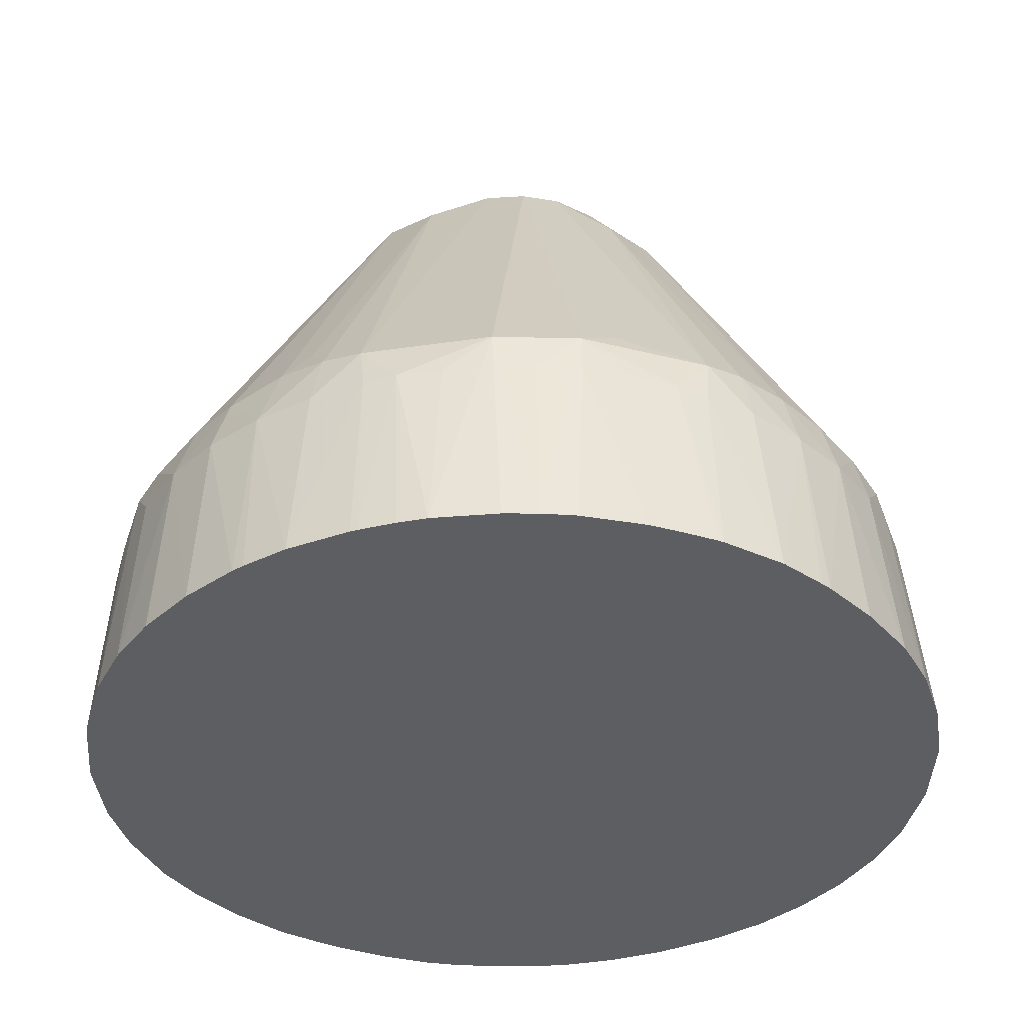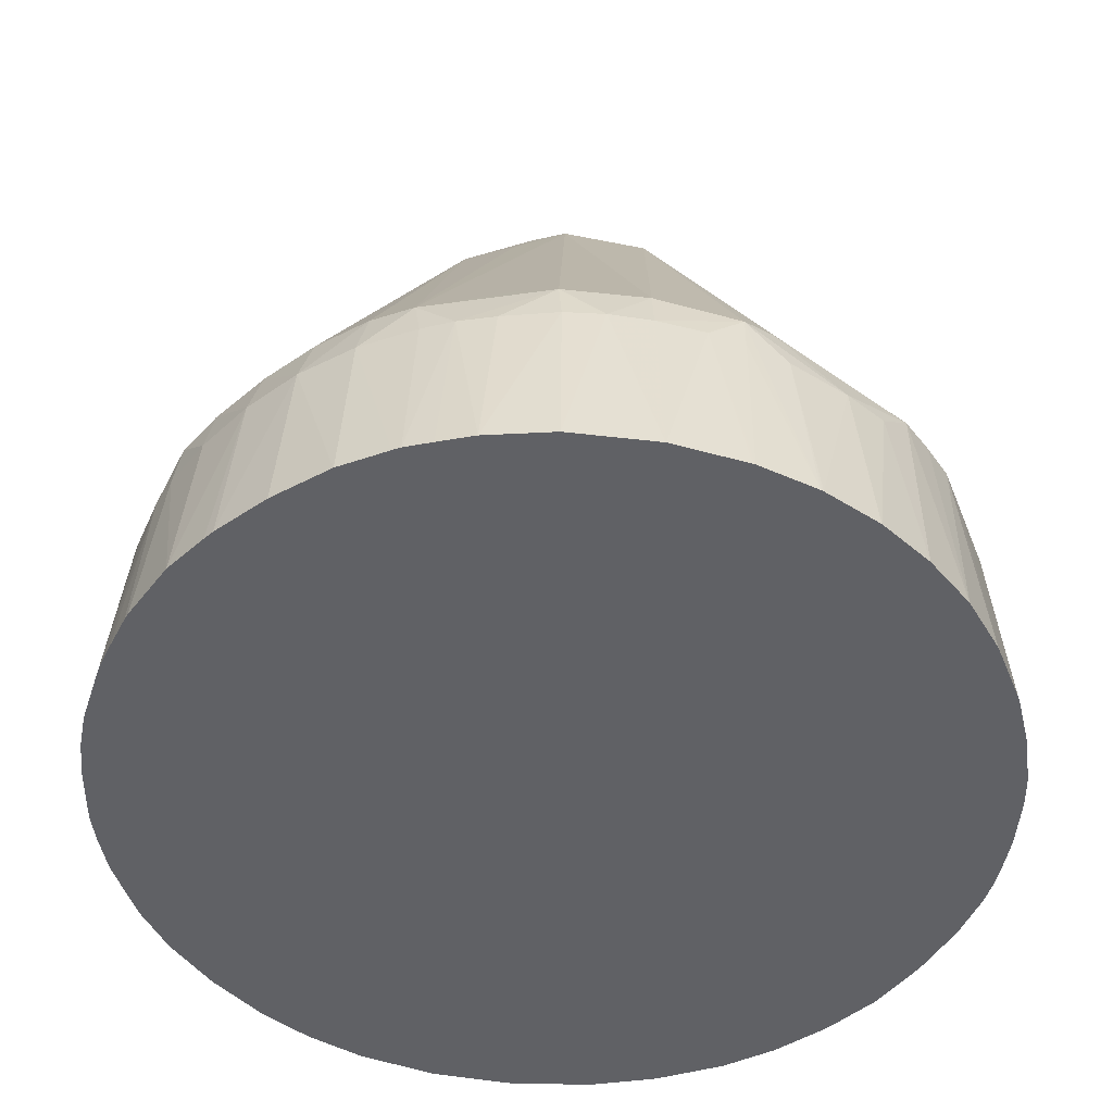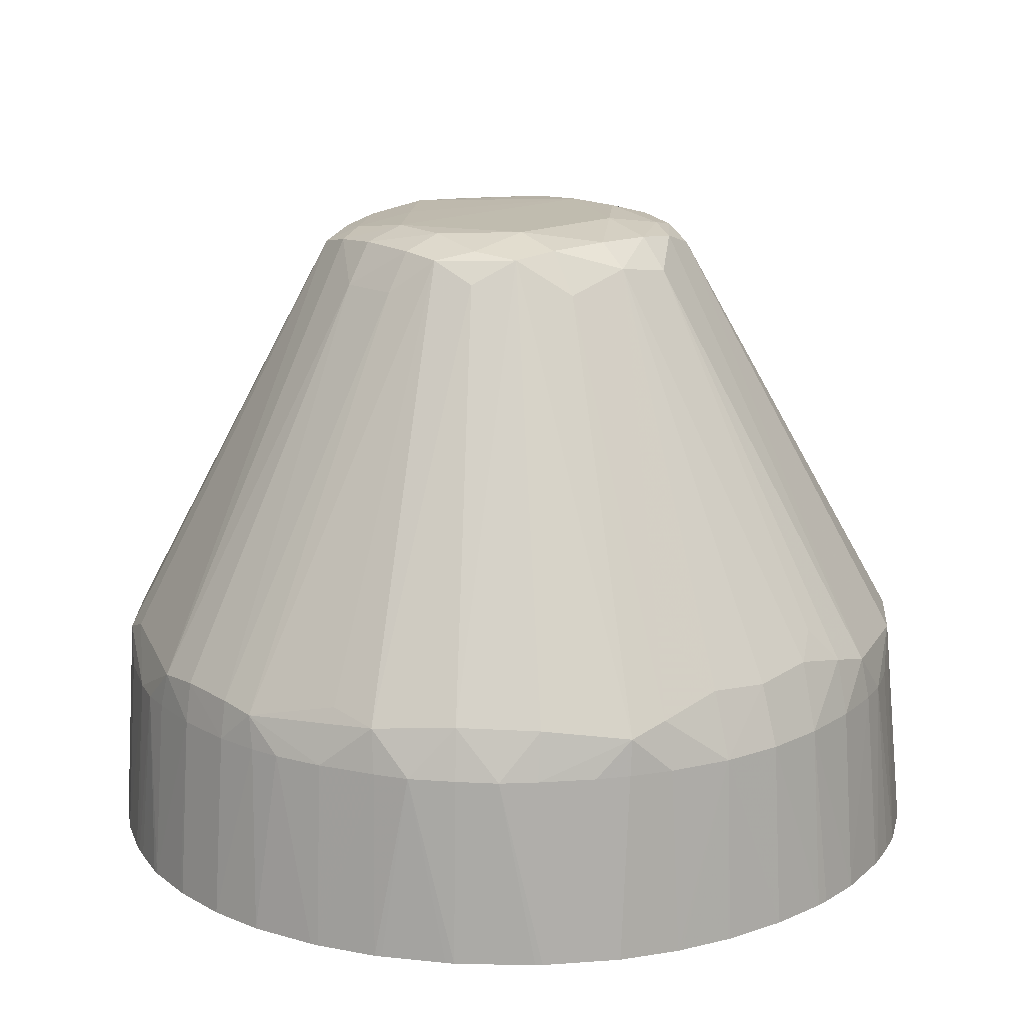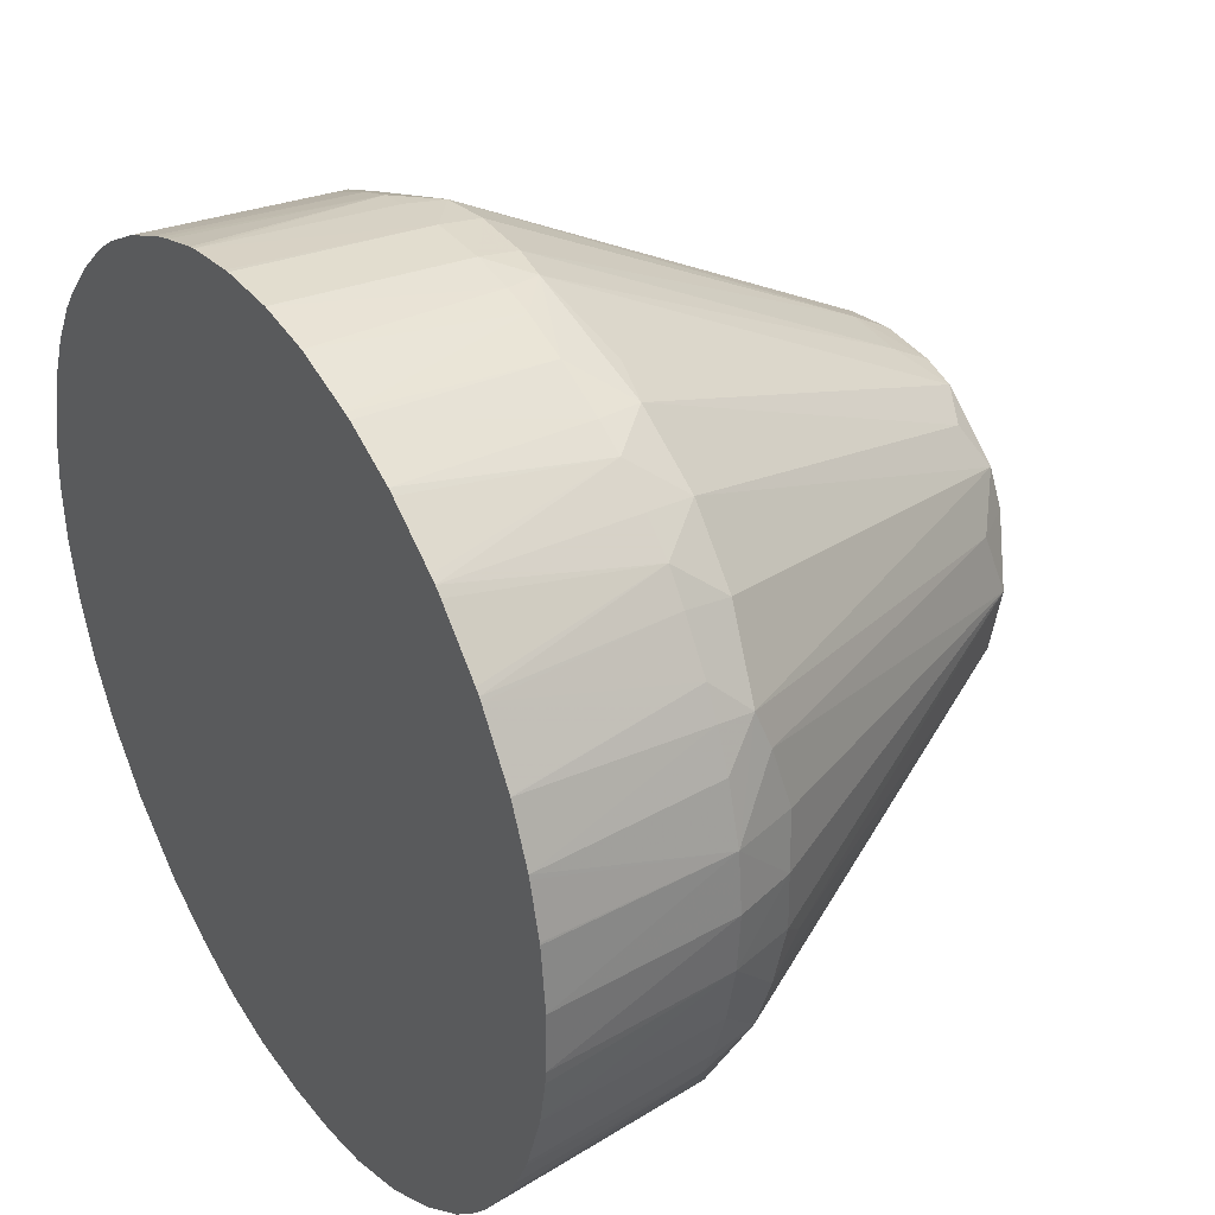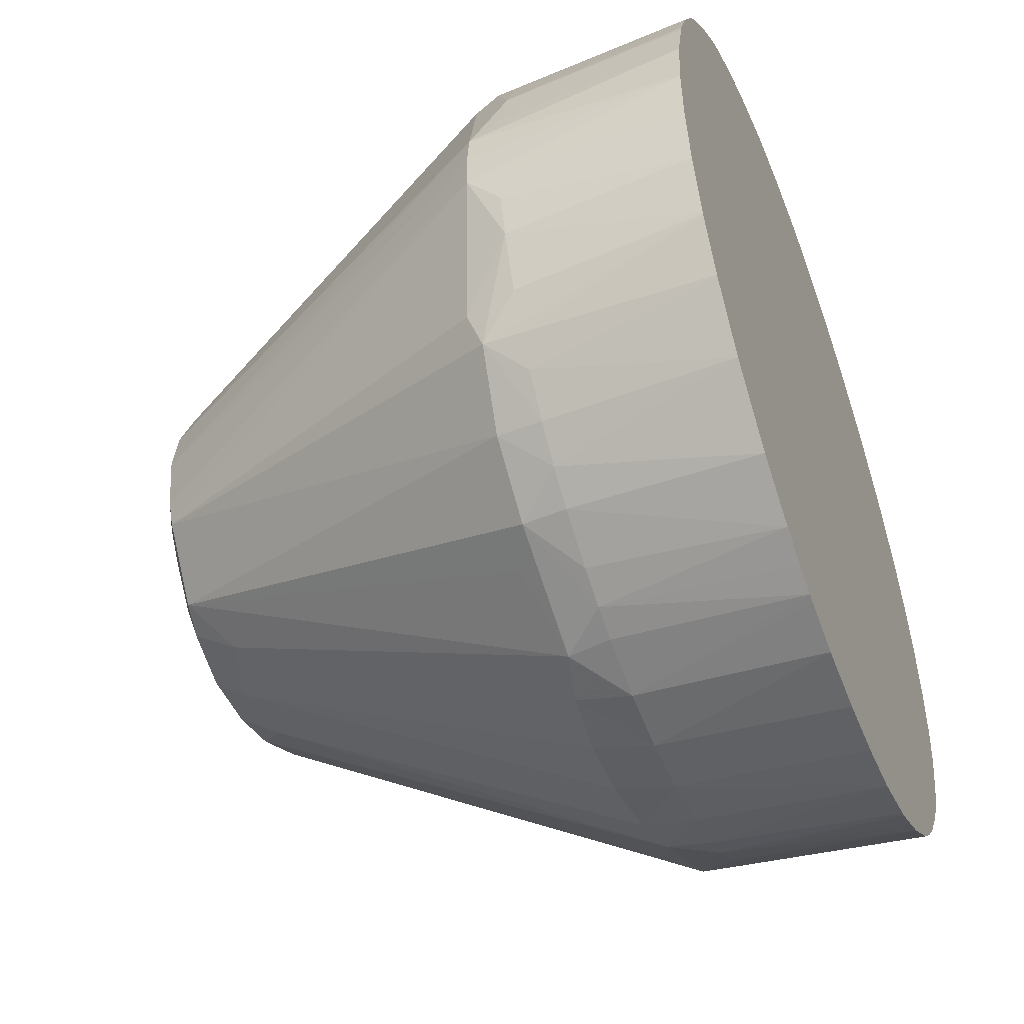
<metadata>
{"format":"obj","ext":"obj","renderer":"f3d","projection":"perspective","resolution":1024,"background":"white","views":[{"elev":-37.4,"azim":-47.7,"up":"+Z"},{"elev":-48.4,"azim":36.2,"up":"+Z"},{"elev":16.2,"azim":-130.6,"up":"+Z"},{"elev":35.4,"azim":-123.0,"up":"+Y"},{"elev":-49.7,"azim":111.1,"up":"+Y"}]}
</metadata>
<code>
v -0.0233 -0.0008628 0.07383
v -0.02327 -0.002106 0.07383
v -0.02266 -0.0008628 0.08362
v -0.02235 0.002329 0.08362
v -0.02294 0.002476 0.07383
v -0.02322 -0.00405 0.07383
v -0.0216 -0.0008628 0.08681
v -0.02244 -0.00405 0.08362
v -0.02118 0.002226 0.08707
v -0.0209 0.005515 0.08616
v -0.02053 0.007432 0.08552
v -0.02148 0.005515 0.08362
v -0.02219 0.005515 0.07383
v -0.02225 0.00527 0.07383
v -0.02292 0.002583 0.07383
v -0.02314 -0.004741 0.07383
v -0.02124 -0.00433 0.08713
v -0.01057 -0.0008628 0.1071
v -0.0227 -0.007205 0.07383
v -0.02181 -0.007241 0.08362
v -0.02108 -0.007241 0.08654
v -0.01024 0.002431 0.1061
v -0.0198 0.009228 0.08362
v -0.02063 0.007633 0.08362
v -0.008082 0.004477 0.1079
v -0.01786 0.01123 0.08613
v -0.01821 0.01172 0.08362
v -0.021 0.008408 0.07383
v -0.02036 -0.005583 0.0884
v -0.008977 -0.0008628 0.1084
v -0.008618 0.002329 0.1082
v -0.01038 -0.00405 0.1067
v -0.008782 -0.00405 0.1083
v -0.02164 -0.01043 0.07383
v -0.0209 -0.01008 0.08362
v -0.02073 -0.009617 0.08592
v -0.02093 0.008555 0.07383
v -0.02097 0.008484 0.07383
v -0.01895 0.01172 0.07383
v -0.006022 0.002329 0.1089
v -0.005951 0.005533 0.1082
v -0.004839 0.007352 0.1078
v -0.006965 0.006603 0.1067
v -0.01495 0.01437 0.08626
v -0.01704 0.01332 0.08362
v -0.01883 0.01191 0.07383
v -0.006022 -0.00405 0.1089
v -0.008223 -0.006519 0.108
v -0.006225 -0.007446 0.1084
v -0.02148 -0.01081 0.07383
v -0.02021 -0.01167 0.08362
v -0.007426 -0.008645 0.1073
v -0.01743 -0.0155 0.08568
v 0.0003536 0.005515 0.1088
v -0.002832 0.005515 0.1088
v 0.0003536 -0.007241 0.1089
v -0.002832 0.00765 0.108
v -0.002832 0.008863 0.1059
v -0.004803 0.01995 0.08538
v -0.009211 0.0177 0.08654
v -0.01158 0.01713 0.08592
v -0.01358 0.01642 0.08362
v -0.01544 0.01482 0.08362
v -0.01577 0.01525 0.07383
v -0.01617 0.01485 0.07383
v -0.01859 0.0122 0.07383
v -0.002832 -0.007241 0.109
v -0.005299 -0.009376 0.108
v -0.002832 -0.009844 0.1082
v -0.02068 -0.01249 0.07383
v -0.01992 -0.01386 0.07383
v -0.01897 -0.01362 0.08362
v -0.01432 -0.01867 0.08571
v -0.01223 -0.01918 0.08679
v -0.008334 -0.02191 0.08585
v -0.01964 -0.01425 0.07383
v -0.01792 -0.0166 0.07383
v -0.01671 -0.01792 0.07383
v -0.01606 -0.01722 0.08362
v 0.003543 0.002329 0.1088
v 0.003827 0.00581 0.1083
v 0.002954 0.007508 0.1079
v 0.0003536 0.007771 0.1081
v 0.0003536 -0.009969 0.1083
v 0.003543 -0.007241 0.1087
v 0.006733 -0.0008628 0.1087
v 0.0003536 0.009086 0.1059
v -0.002832 0.02011 0.08566
v -0.002832 0.02042 0.08362
v -0.005158 0.02005 0.08362
v -0.006753 0.01966 0.08362
v -0.009211 0.01873 0.08362
v -0.01199 0.01735 0.08362
v -0.01241 0.0178 0.07383
v -0.01272 0.01758 0.07383
v -0.01542 0.01553 0.07383
v -0.002987 -0.01152 0.106
v 0.0003536 -0.01156 0.1065
v -0.01446 -0.0188 0.08362
v -0.01262 -0.0211 0.07383
v -0.0124 -0.02018 0.08362
v -0.01031 -0.02137 0.08362
v -0.00872 -0.02204 0.08362
v -0.006022 -0.02282 0.08362
v -0.006022 -0.02223 0.08641
v -0.01539 -0.01913 0.07383
v 0.005081 0.007066 0.1075
v 0.006924 0.002418 0.1083
v 0.005984 0.00494 0.108
v 0.002848 0.02002 0.08553
v 0.003543 -0.009492 0.108
v 0.005342 -0.008997 0.1077
v 0.006534 -0.006942 0.1079
v 0.006733 -0.00405 0.1085
v 0.008744 -0.0008628 0.1079
v 0.008585 0.001415 0.1078
v 0.0003536 0.02017 0.08577
v 0.0003536 0.02048 0.08362
v -0.002832 0.02111 0.07383
v -0.005813 0.02062 0.07383
v -0.009145 0.01948 0.07383
v -0.009544 0.01932 0.07383
v -0.002832 -0.02247 0.08672
v 0.0033 -0.01103 0.1057
v 0.0003536 -0.02251 0.08678
v 0.003543 -0.0223 0.08651
v 0.006073 -0.02197 0.08591
v -0.01299 -0.02084 0.07383
v -0.01123 -0.02185 0.07383
v -0.009561 -0.02269 0.07383
v -0.009225 -0.02284 0.07383
v -0.005968 -0.02388 0.07383
v -0.002832 -0.02335 0.08362
v 0.008111 0.003541 0.1072
v 0.01496 0.01375 0.08558
v 0.0116 0.01674 0.08532
v 0.009923 0.01718 0.08596
v 0.006733 0.01922 0.08362
v 0.004961 0.01984 0.08362
v 0.003366 0.02012 0.08362
v 0.008346 -0.005677 0.1076
v 0.009848 -0.0194 0.08693
v 0.01209 -0.01884 0.08594
v 0.01525 -0.01582 0.08601
v 0.008563 -0.00405 0.1078
v 0.02116 -0.00286 0.08537
v 0.02117 -0.0008628 0.0854
v 0.02113 0.0009468 0.0853
v 0.01846 0.008158 0.08603
v 0.003472 0.02082 0.07383
v 0.0006282 0.02115 0.07383
v 0.0003536 0.02117 0.07383
v 0.0003536 -0.02346 0.08362
v 0.003543 -0.02305 0.08362
v 0.006574 -0.02217 0.08362
v 0.008169 -0.02153 0.08362
v -0.003439 -0.02424 0.07383
v -0.002832 -0.0243 0.07383
v 0.01789 0.01028 0.08503
v 0.01508 0.01386 0.08362
v 0.01327 0.01546 0.08362
v 0.01386 0.01589 0.07383
v 0.01333 0.01635 0.07383
v 0.01221 0.01718 0.07383
v 0.01024 0.01833 0.07383
v 0.009945 0.0185 0.07383
v 0.009923 0.01777 0.08362
v 0.00746 0.0196 0.07383
v 0.006733 0.01987 0.07383
v 0.006024 0.0201 0.07383
v 0.003827 0.02075 0.07383
v 0.01812 -0.01238 0.08563
v 0.01857 -0.01043 0.08629
v 0.009923 -0.0206 0.08362
v 0.01242 -0.01907 0.08362
v 0.01402 -0.01776 0.08362
v 0.01557 -0.01617 0.08362
v 0.0204 -0.007241 0.08362
v 0.02097 -0.004914 0.08362
v 0.02181 -0.00405 0.07383
v 0.02196 -0.0008628 0.07383
v 0.02166 0.001811 0.07383
v 0.02161 0.002329 0.07383
v 0.02087 0.002547 0.08362
v 0.02013 0.005515 0.08362
v 0.0003536 -0.02435 0.07383
v 0.00376 -0.02401 0.07383
v 0.0038 -0.024 0.07383
v 0.006436 -0.02329 0.07383
v 0.006857 -0.02317 0.07383
v 0.008182 -0.02256 0.07383
v 0.009923 -0.02174 0.07383
v 0.01831 0.01087 0.07383
v 0.01745 0.01209 0.07383
v 0.01691 0.01161 0.08383
v 0.01861 0.009019 0.08383
v 0.01958 0.008604 0.07383
v 0.01948 0.008774 0.07383
v 0.01706 0.01255 0.07383
v 0.01552 0.01432 0.07383
v 0.02012 -0.01049 0.07383
v 0.01924 -0.01043 0.08362
v 0.01716 -0.01414 0.08362
v 0.01822 -0.01255 0.08362
v 0.01289 -0.01982 0.07383
v 0.01618 -0.01668 0.07383
v 0.0162 -0.01667 0.07383
v 0.02123 -0.007241 0.07383
v 0.02017 -0.01035 0.07383
v 0.0208 0.005515 0.07383
v 0.02063 0.006046 0.07383
v 0.01865 -0.01331 0.07383
v 0.01855 -0.01347 0.07383
v 0.01862 -0.01337 0.07383
f 1 2 3
f 1 3 4
f 1 4 5
f 1 5 15
f 1 15 14
f 1 14 13
f 1 13 28
f 1 28 38
f 1 38 37
f 1 37 39
f 1 39 46
f 1 46 66
f 1 66 65
f 1 65 64
f 1 64 96
f 1 96 95
f 1 95 94
f 1 94 122
f 1 122 121
f 1 121 120
f 1 120 119
f 1 119 152
f 1 152 151
f 1 151 150
f 1 150 171
f 1 171 170
f 1 170 169
f 1 169 168
f 1 168 166
f 1 166 165
f 1 165 164
f 1 164 163
f 1 163 162
f 1 162 200
f 1 200 199
f 1 199 194
f 1 194 193
f 1 193 198
f 1 198 197
f 1 197 211
f 1 211 210
f 1 210 183
f 1 183 182
f 1 182 181
f 1 181 180
f 1 180 208
f 1 208 209
f 1 209 201
f 1 201 212
f 1 212 214
f 1 214 213
f 1 213 207
f 1 207 206
f 1 206 205
f 1 205 192
f 1 192 191
f 1 191 190
f 1 190 189
f 1 189 188
f 1 188 187
f 1 187 186
f 1 186 158
f 1 158 157
f 1 157 132
f 1 132 131
f 1 131 130
f 1 130 129
f 1 129 100
f 1 100 128
f 1 128 106
f 1 106 78
f 1 78 77
f 1 77 76
f 1 76 71
f 1 71 70
f 1 70 50
f 1 50 34
f 1 34 19
f 1 19 16
f 1 16 6
f 1 6 2
f 2 6 3
f 3 7 4
f 3 6 8
f 3 8 7
f 4 9 10
f 4 10 11
f 4 11 12
f 4 12 13
f 4 13 14
f 4 14 15
f 4 15 5
f 4 7 9
f 6 16 8
f 7 8 17
f 7 17 18
f 7 18 9
f 8 16 19
f 8 19 20
f 8 20 21
f 8 21 17
f 9 18 10
f 10 18 22
f 10 22 11
f 11 23 24
f 11 24 12
f 11 22 25
f 11 25 26
f 11 26 27
f 11 27 23
f 12 24 13
f 13 24 28
f 17 21 29
f 17 29 18
f 18 30 31
f 18 31 22
f 18 29 32
f 18 32 33
f 18 33 30
f 19 34 35
f 19 35 20
f 20 35 36
f 20 36 21
f 21 36 32
f 21 32 29
f 22 31 25
f 23 37 38
f 23 38 24
f 23 27 39
f 23 39 37
f 24 38 28
f 25 31 40
f 25 40 41
f 25 41 42
f 25 42 43
f 25 43 44
f 25 44 26
f 26 44 45
f 26 45 27
f 27 46 39
f 27 45 46
f 30 40 31
f 30 33 47
f 30 47 40
f 32 36 48
f 32 48 33
f 33 48 49
f 33 49 47
f 34 50 35
f 35 50 51
f 35 51 36
f 36 52 48
f 36 51 53
f 36 53 52
f 40 54 55
f 40 55 41
f 40 47 56
f 40 56 54
f 41 55 57
f 41 57 42
f 42 57 58
f 42 58 59
f 42 59 60
f 42 60 61
f 42 61 43
f 43 61 44
f 44 61 62
f 44 62 63
f 44 63 45
f 45 63 64
f 45 64 65
f 45 65 66
f 45 66 46
f 47 49 67
f 47 67 56
f 48 52 68
f 48 68 49
f 49 68 69
f 49 69 67
f 50 70 51
f 51 70 71
f 51 71 72
f 51 72 53
f 52 53 73
f 52 73 74
f 52 74 75
f 52 75 68
f 53 72 71
f 53 71 76
f 53 76 77
f 53 77 78
f 53 78 79
f 53 79 73
f 54 80 81
f 54 81 82
f 54 82 83
f 54 83 55
f 54 56 80
f 55 83 57
f 56 67 84
f 56 84 85
f 56 85 86
f 56 86 80
f 57 83 87
f 57 87 58
f 58 87 88
f 58 88 59
f 59 88 89
f 59 89 90
f 59 90 91
f 59 91 92
f 59 92 61
f 59 61 60
f 61 92 93
f 61 93 62
f 62 93 94
f 62 94 95
f 62 95 96
f 62 96 64
f 62 64 63
f 67 69 84
f 68 97 69
f 68 75 97
f 69 97 98
f 69 98 84
f 73 79 78
f 73 78 99
f 73 99 100
f 73 100 101
f 73 101 102
f 73 102 75
f 73 75 74
f 75 102 103
f 75 103 104
f 75 104 105
f 75 105 97
f 78 106 99
f 80 86 81
f 81 107 82
f 81 86 108
f 81 108 109
f 81 109 107
f 82 87 83
f 82 107 110
f 82 110 87
f 84 98 111
f 84 111 85
f 85 111 112
f 85 112 113
f 85 113 114
f 85 114 86
f 86 115 116
f 86 116 108
f 86 114 115
f 87 110 117
f 87 117 88
f 88 117 89
f 89 117 118
f 89 118 152
f 89 152 119
f 89 119 90
f 90 119 120
f 90 120 91
f 91 120 121
f 91 121 92
f 92 121 122
f 92 122 93
f 93 122 94
f 97 105 123
f 97 123 98
f 98 124 111
f 98 123 125
f 98 125 126
f 98 126 127
f 98 127 124
f 99 106 128
f 99 128 100
f 100 102 101
f 100 129 102
f 102 129 130
f 102 130 131
f 102 131 103
f 103 131 132
f 103 132 104
f 104 132 133
f 104 133 105
f 105 133 123
f 107 109 134
f 107 134 135
f 107 135 136
f 107 136 137
f 107 137 110
f 108 116 109
f 109 116 134
f 110 137 138
f 110 138 139
f 110 139 140
f 110 140 118
f 110 118 117
f 111 124 112
f 112 141 113
f 112 124 127
f 112 127 142
f 112 142 143
f 112 143 144
f 112 144 141
f 113 141 114
f 114 141 145
f 114 145 115
f 115 145 146
f 115 146 147
f 115 147 148
f 115 148 116
f 116 148 149
f 116 149 134
f 118 140 150
f 118 150 151
f 118 151 152
f 123 133 153
f 123 153 125
f 125 153 126
f 126 153 154
f 126 154 127
f 127 154 155
f 127 155 156
f 127 156 143
f 127 143 142
f 132 157 133
f 133 157 158
f 133 158 153
f 134 149 159
f 134 159 135
f 135 159 160
f 135 160 161
f 135 161 136
f 136 161 162
f 136 162 163
f 136 163 164
f 136 164 165
f 136 165 166
f 136 166 167
f 136 167 138
f 136 138 137
f 138 168 169
f 138 169 139
f 138 167 166
f 138 166 168
f 139 169 170
f 139 170 171
f 139 171 150
f 139 150 140
f 141 146 145
f 141 144 172
f 141 172 173
f 141 173 146
f 143 156 174
f 143 174 175
f 143 175 176
f 143 176 144
f 144 176 177
f 144 177 172
f 146 173 178
f 146 178 179
f 146 179 180
f 146 180 181
f 146 181 147
f 147 181 148
f 148 181 182
f 148 182 183
f 148 183 184
f 148 184 185
f 148 185 149
f 149 185 159
f 153 158 186
f 153 186 187
f 153 187 188
f 153 188 154
f 154 188 189
f 154 189 190
f 154 190 155
f 155 190 156
f 156 190 191
f 156 191 192
f 156 192 174
f 159 193 194
f 159 194 195
f 159 195 160
f 159 185 196
f 159 196 197
f 159 197 198
f 159 198 193
f 160 195 194
f 160 194 199
f 160 199 200
f 160 200 162
f 160 162 161
f 172 201 202
f 172 202 178
f 172 178 173
f 172 177 203
f 172 203 204
f 172 204 201
f 174 192 175
f 175 192 205
f 175 205 176
f 176 206 207
f 176 207 177
f 176 205 206
f 177 207 203
f 178 208 179
f 178 202 209
f 178 209 208
f 179 208 180
f 183 210 185
f 183 185 184
f 185 210 211
f 185 211 197
f 185 197 196
f 201 209 202
f 201 204 212
f 203 207 213
f 203 213 214
f 203 214 204
f 204 214 212

</code>
